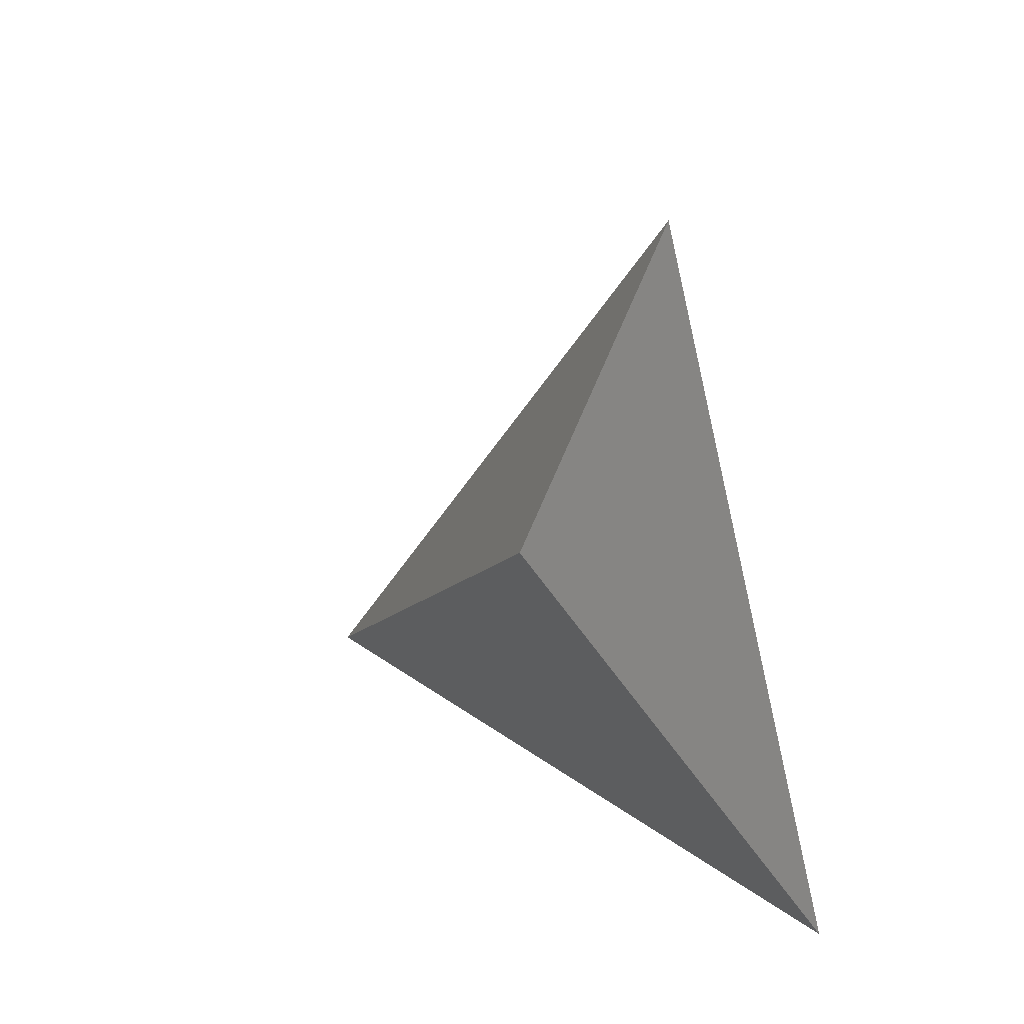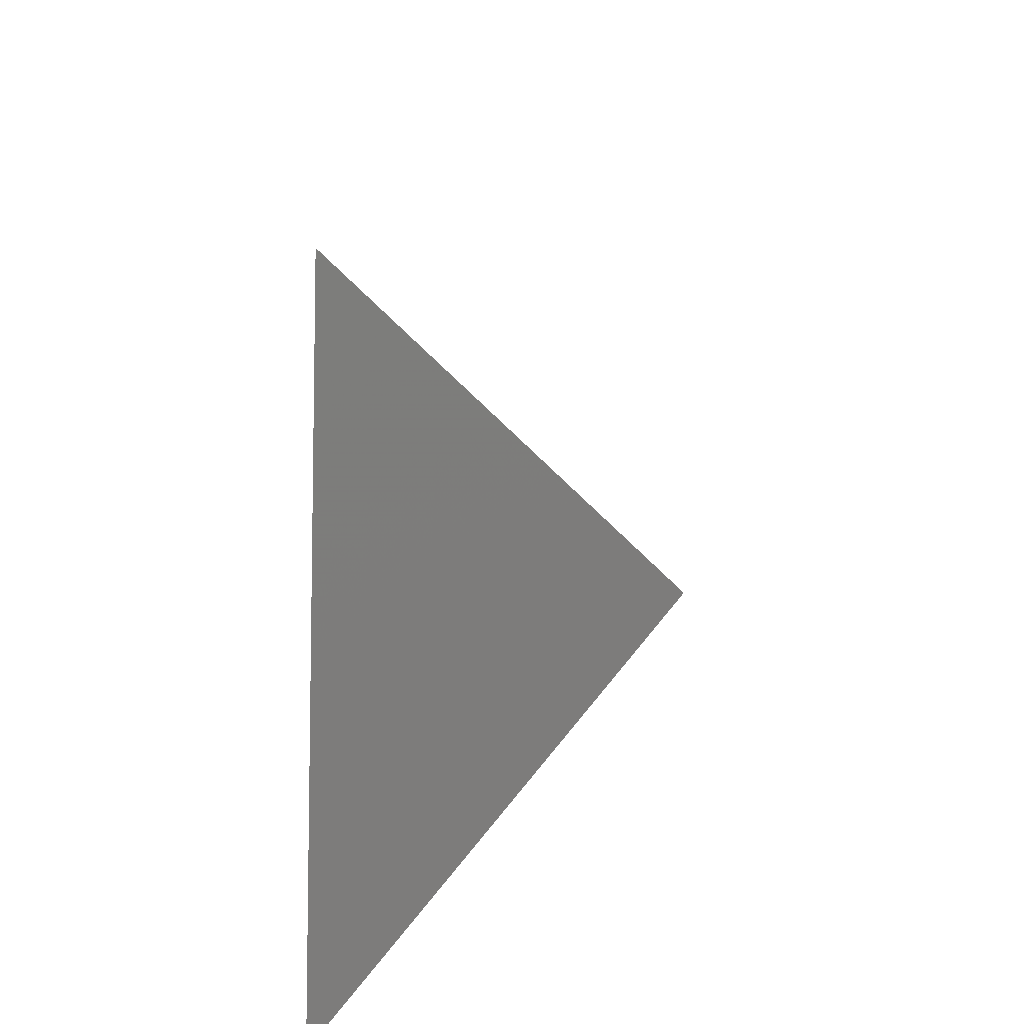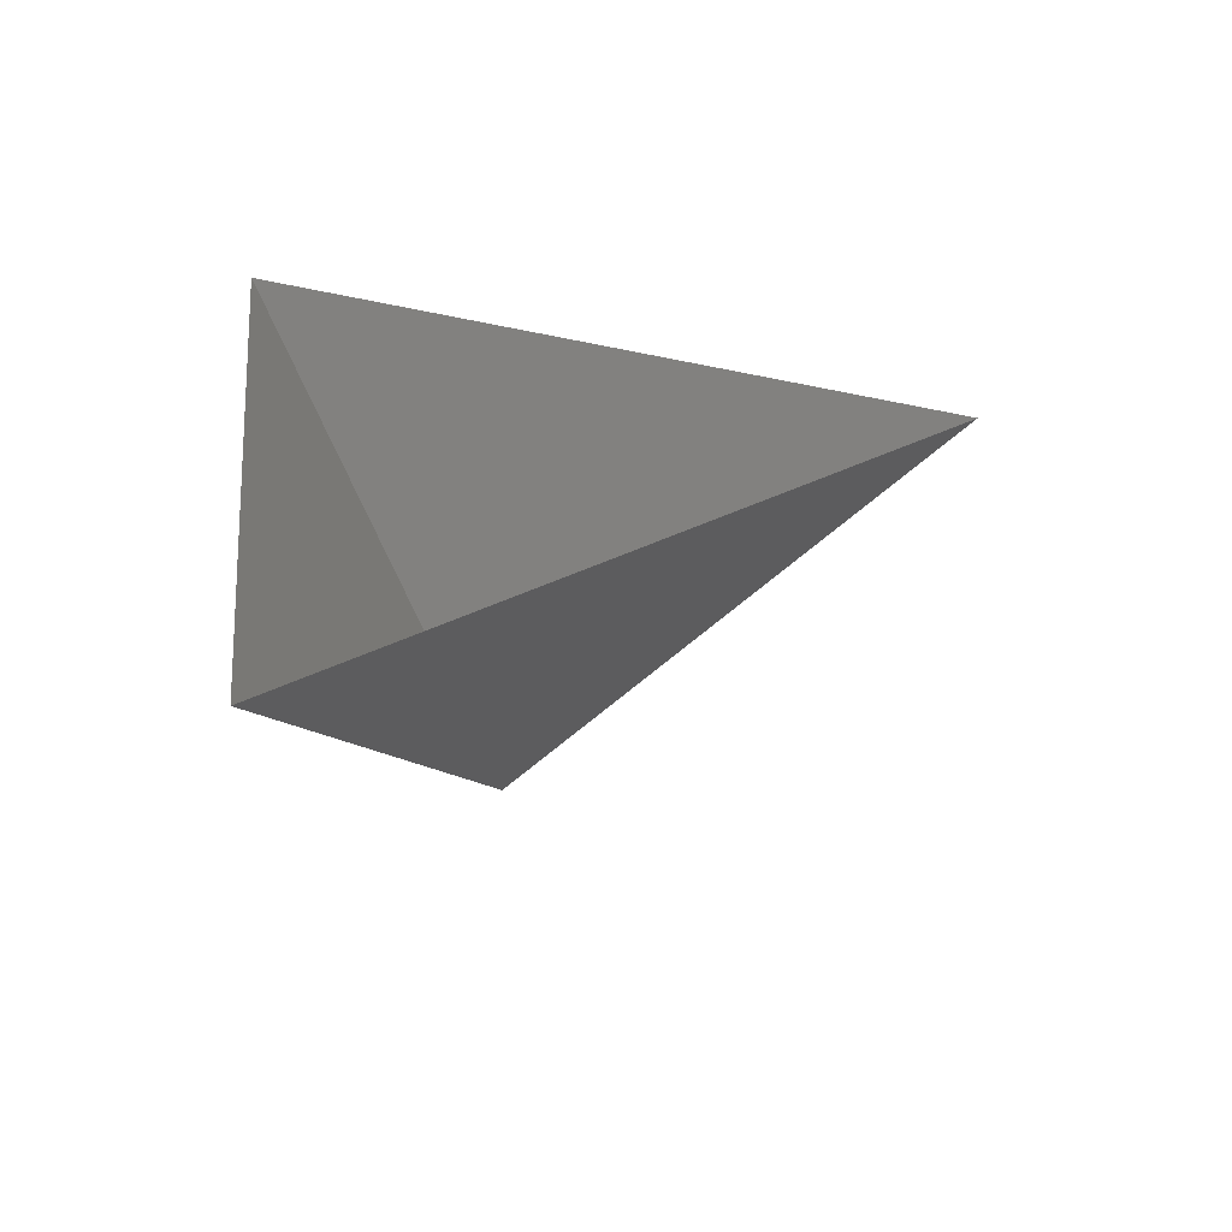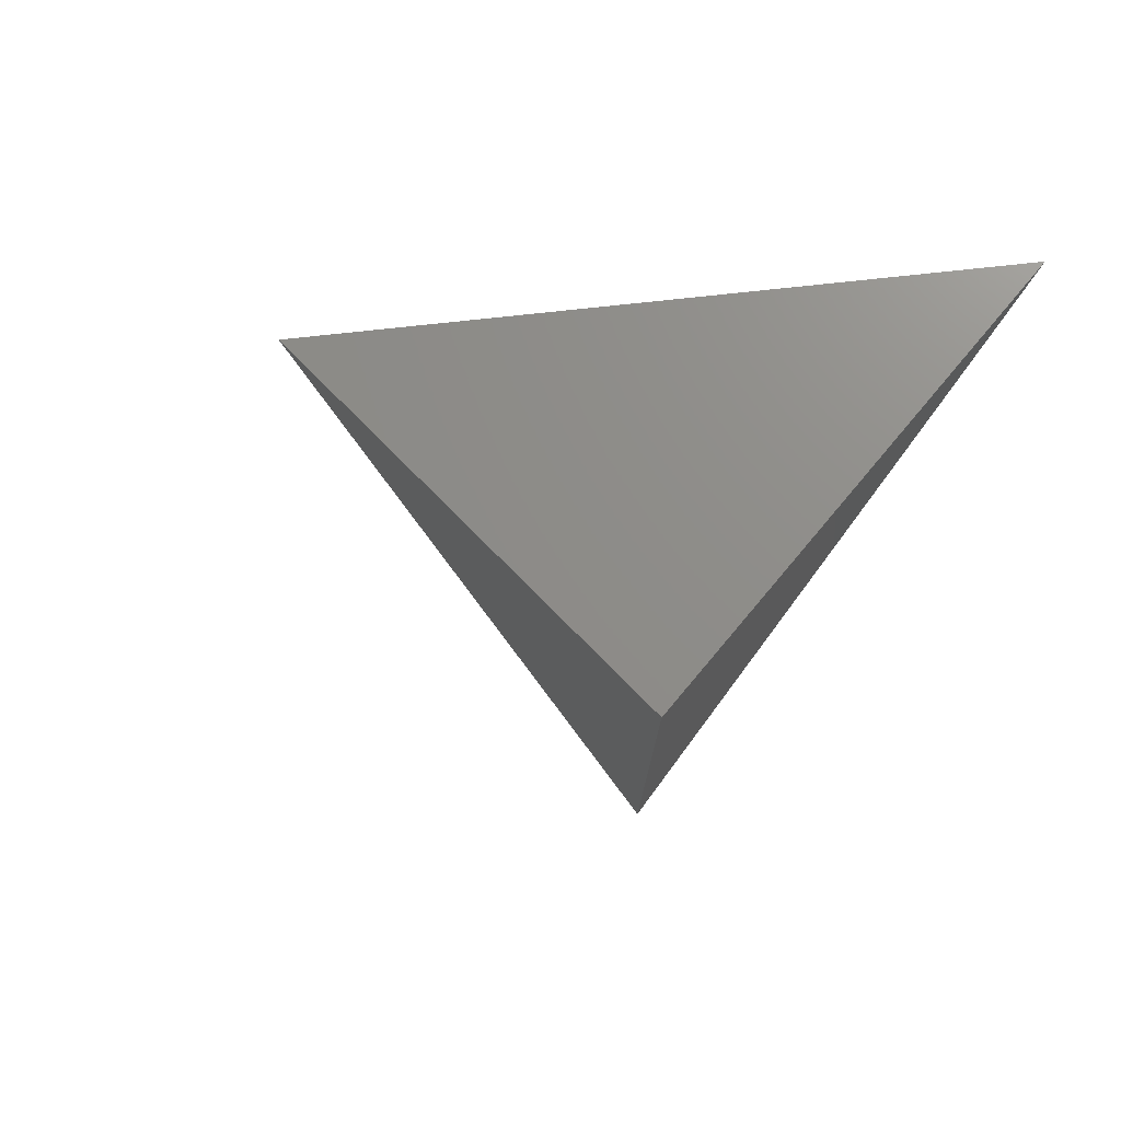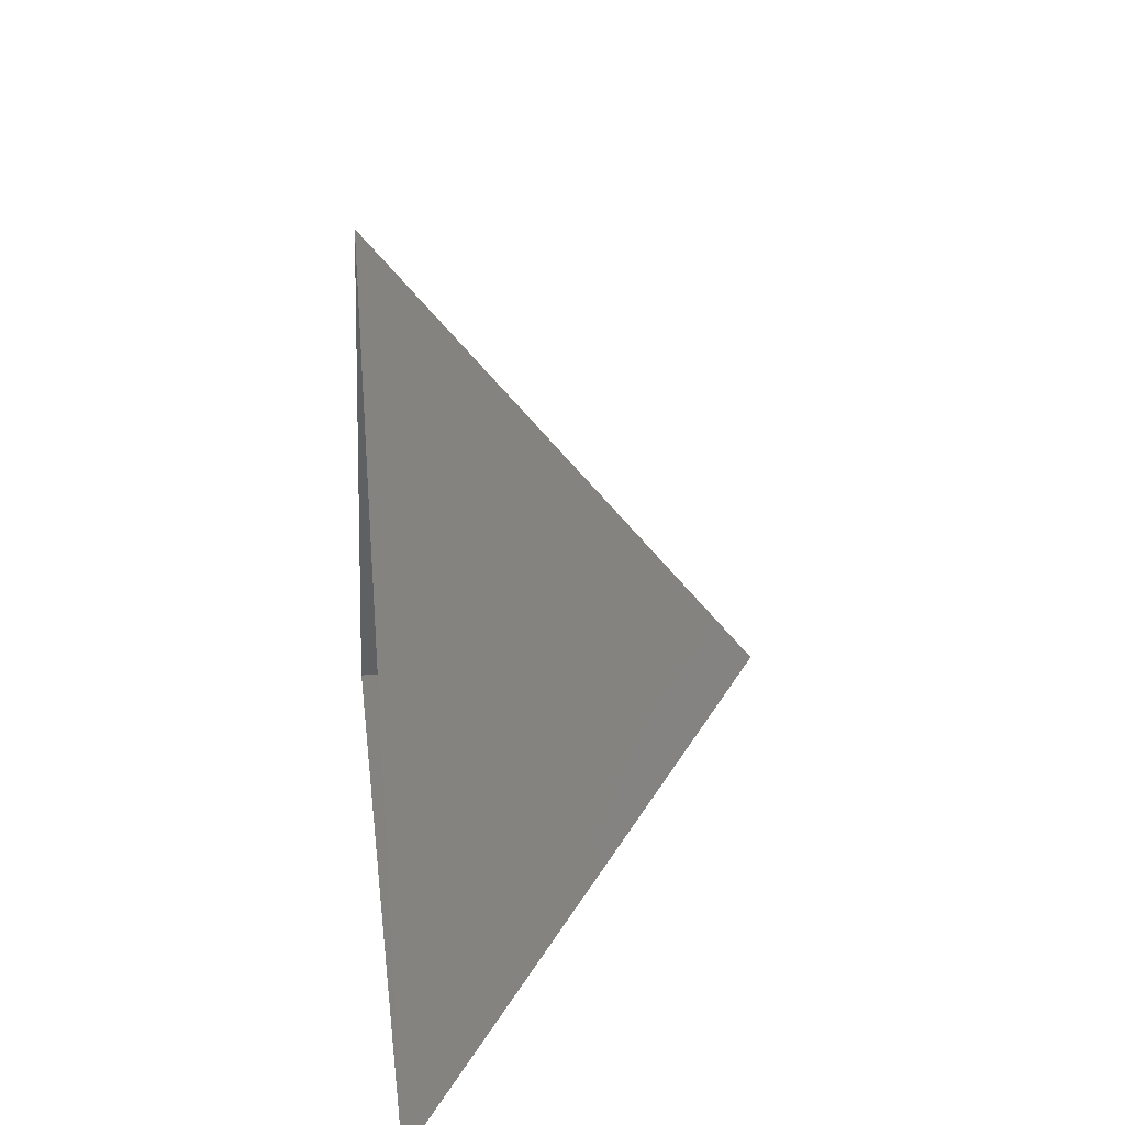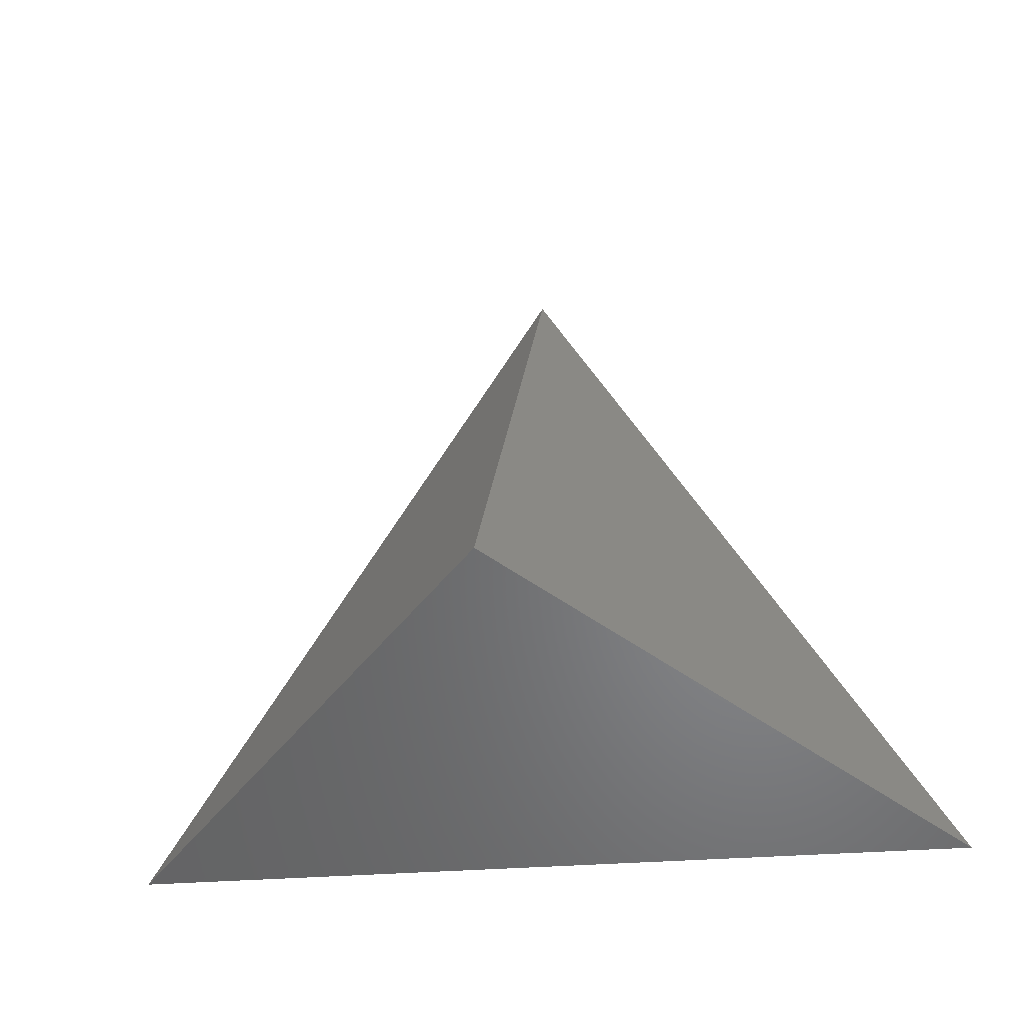
<metadata>
{"format":"stl","ext":"stl","renderer":"f3d","projection":"perspective","resolution":1024,"background":"white","views":[{"elev":-31.6,"azim":-68.1,"up":"+Y"},{"elev":43.3,"azim":92.8,"up":"+Y"},{"elev":28.4,"azim":83.4,"up":"+Z"},{"elev":-52.0,"azim":-116.9,"up":"+Z"},{"elev":24.2,"azim":83.4,"up":"+Y"},{"elev":-22.3,"azim":-168.8,"up":"+Y"}]}
</metadata>
<code>
# stl→obj: 4 verts, 3 faces
v -5 -17 24.53
v 7 -17 24.53
v 1 -14 19.53
v 1 -8 24.53
f 1 2 3
f 2 4 3
f 4 1 3

</code>
